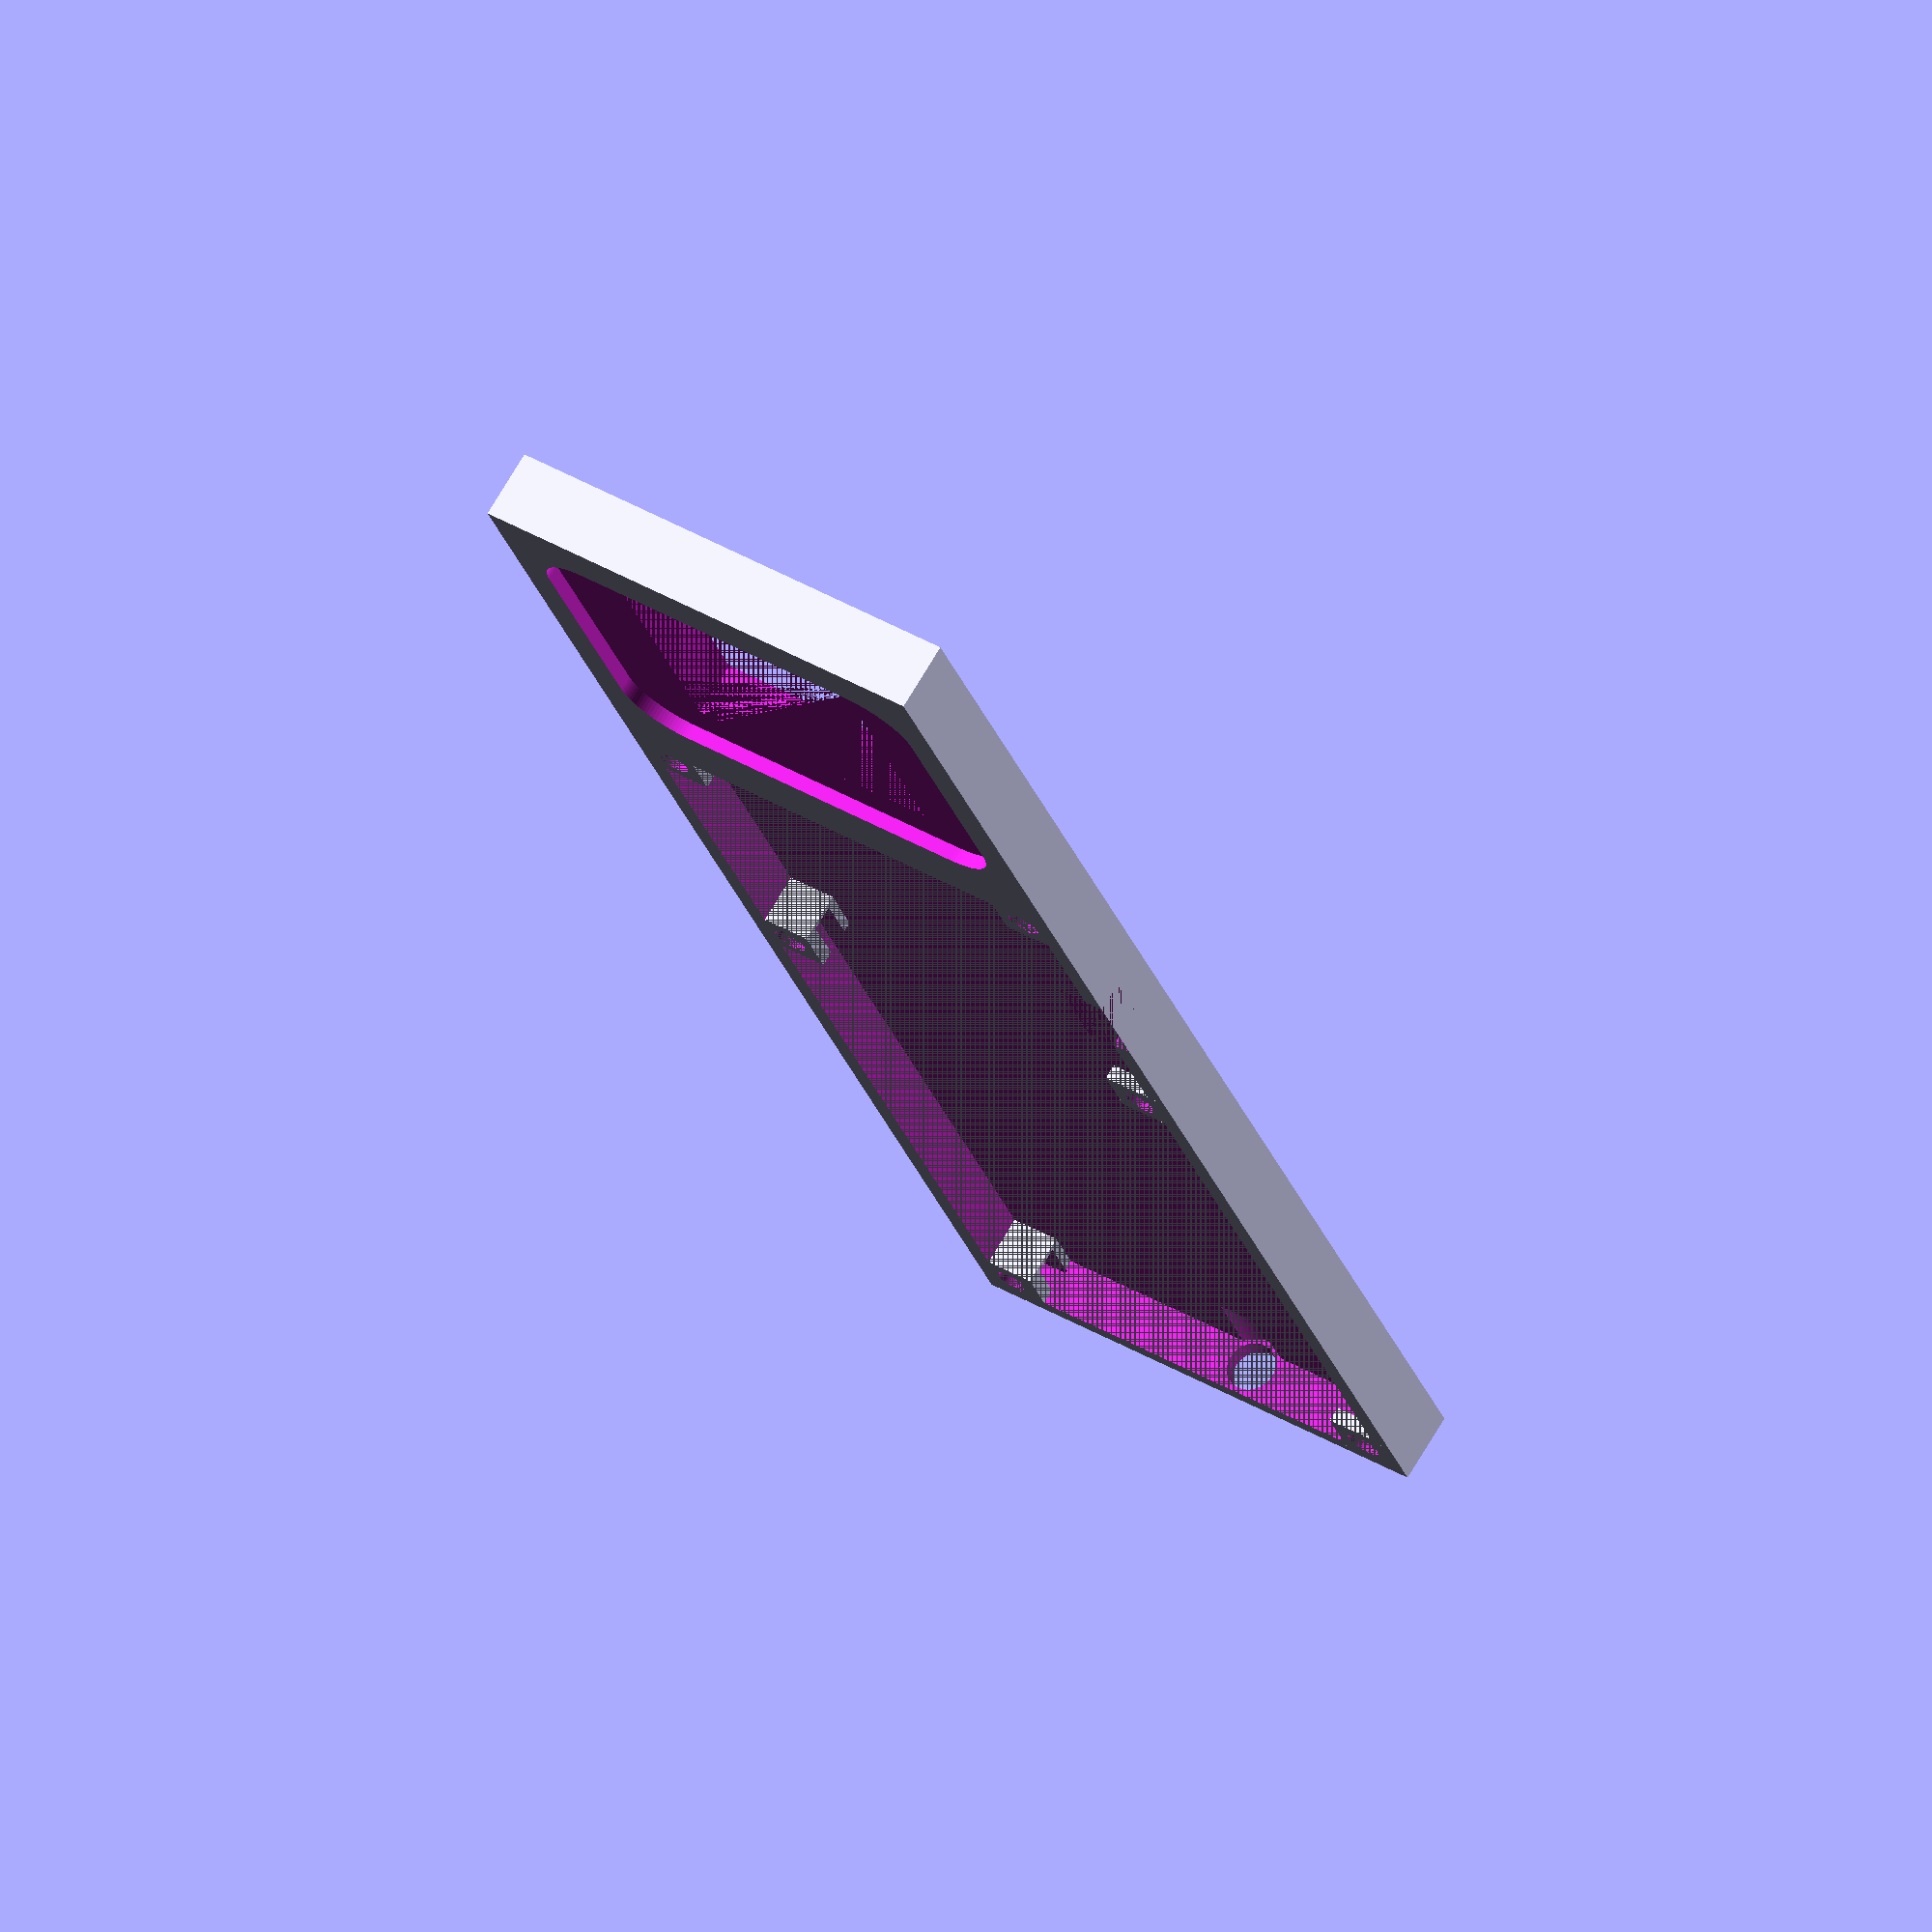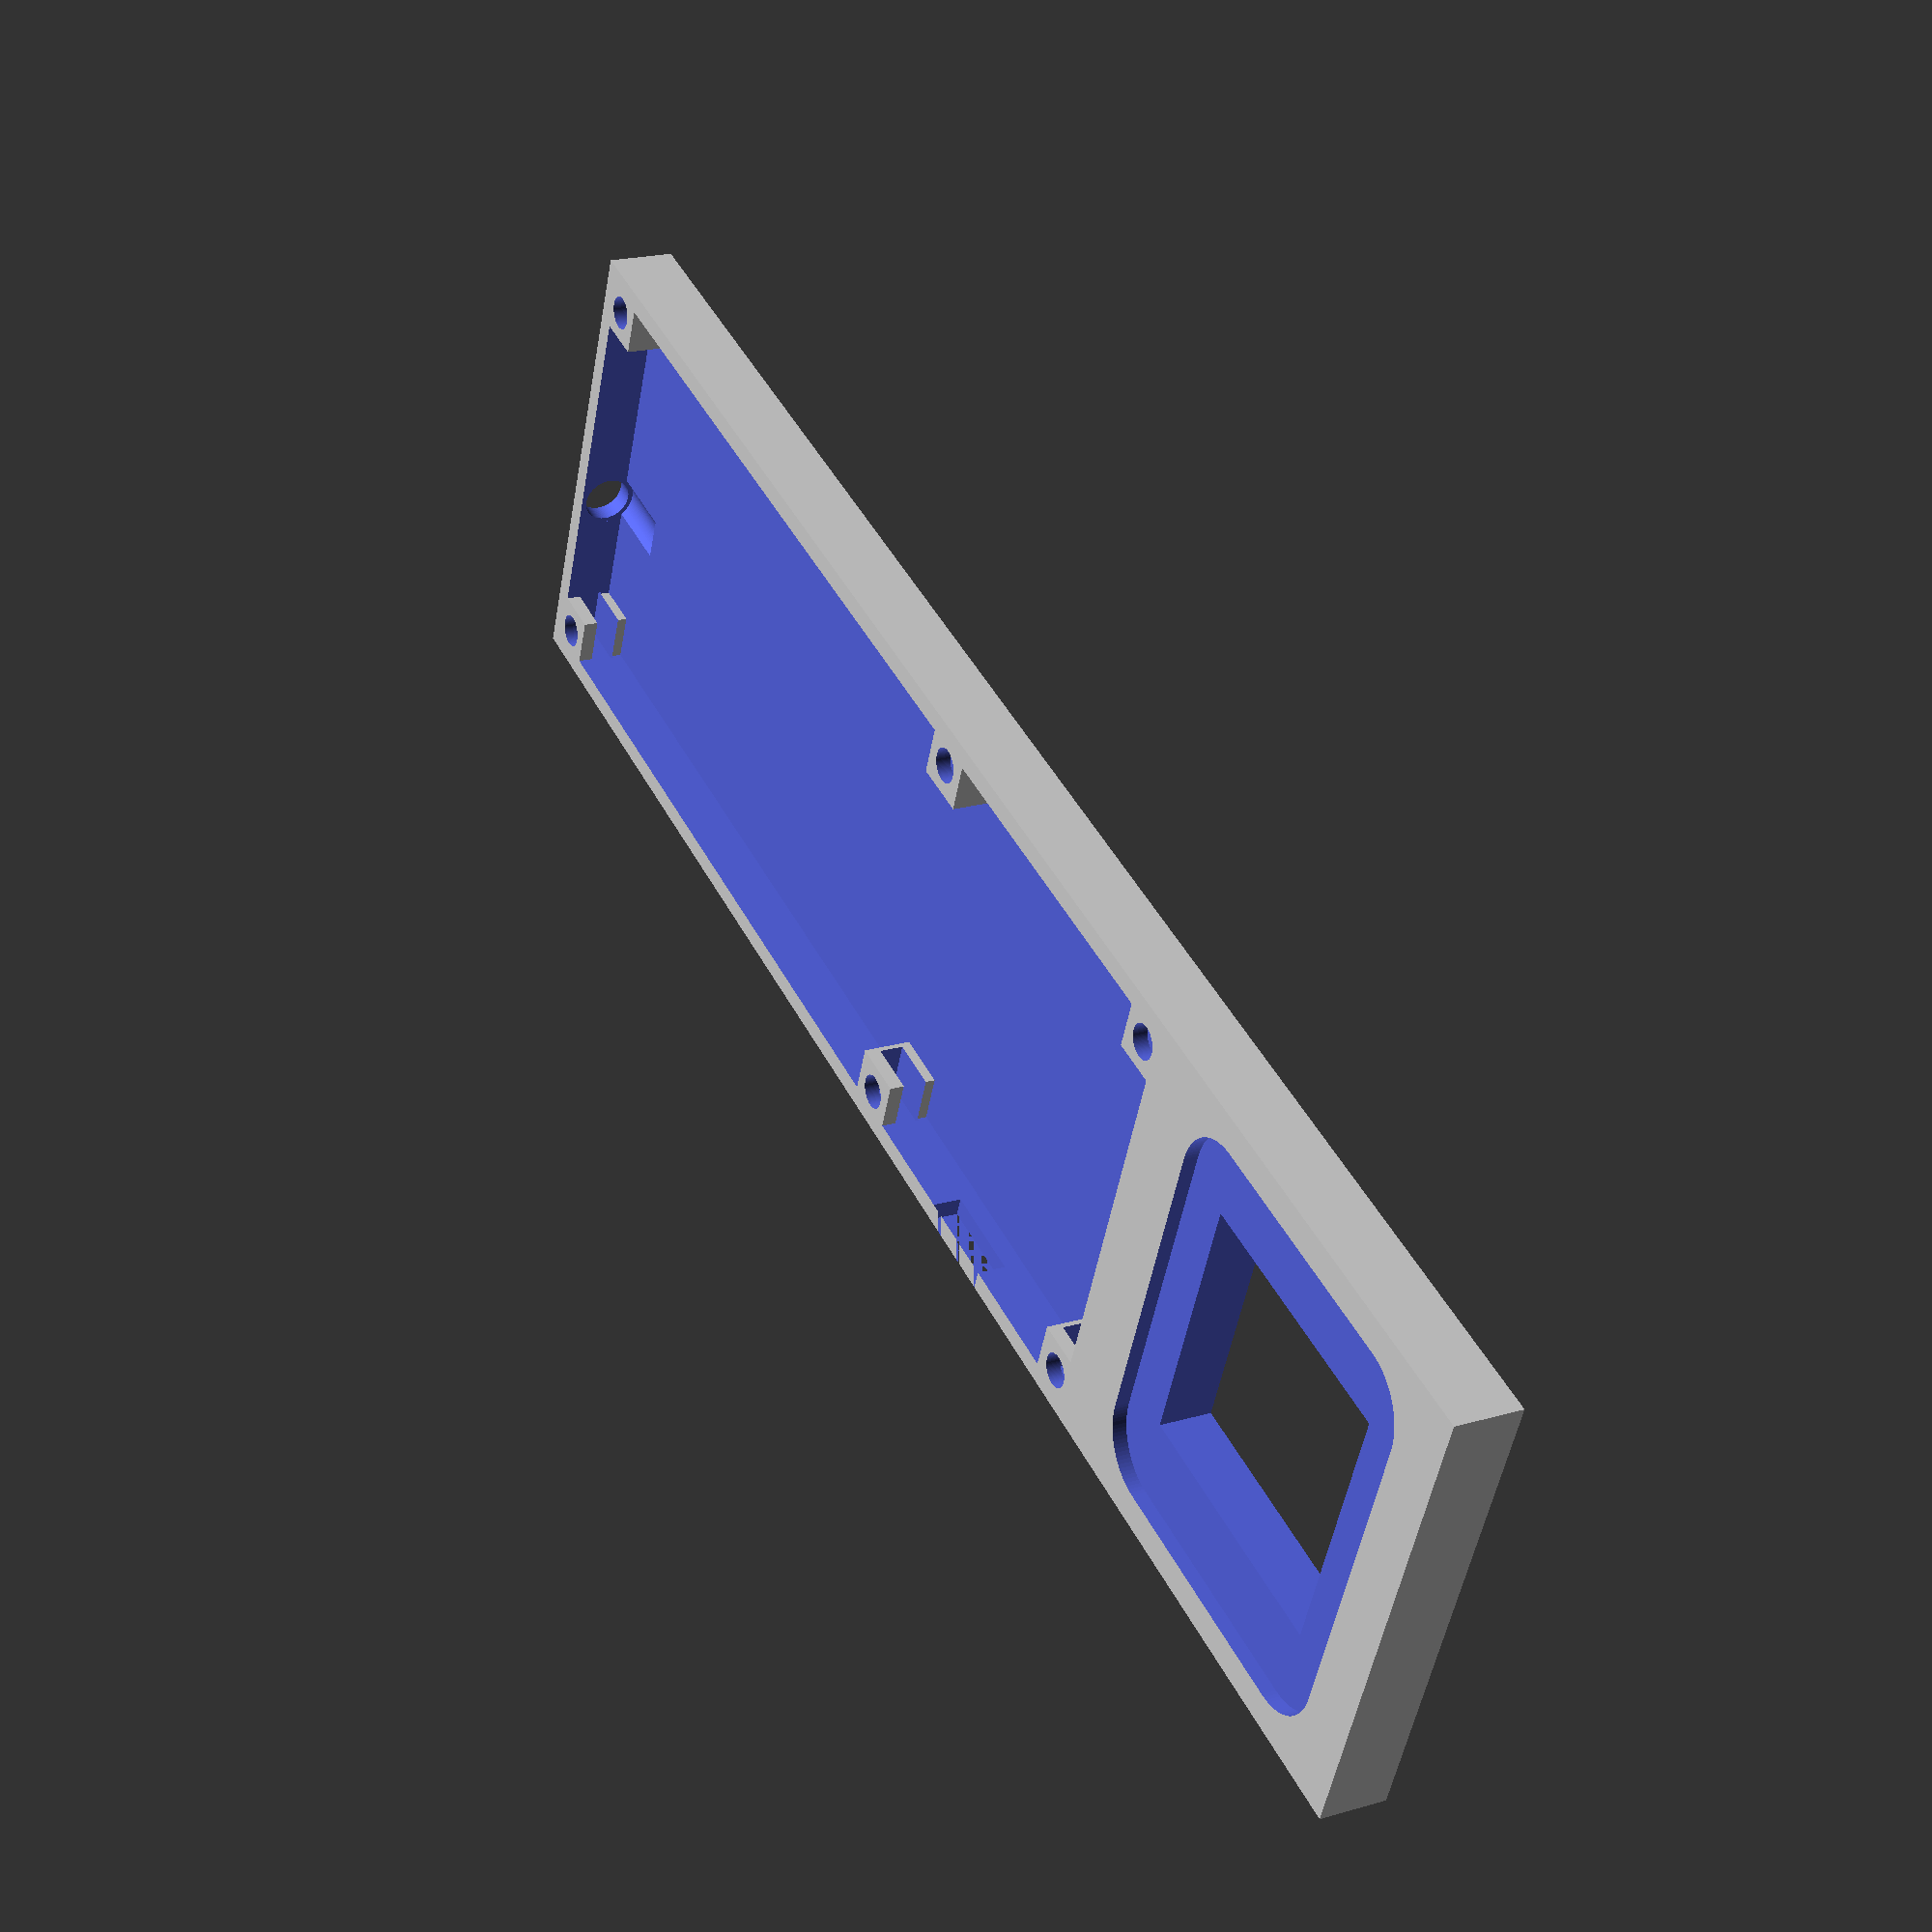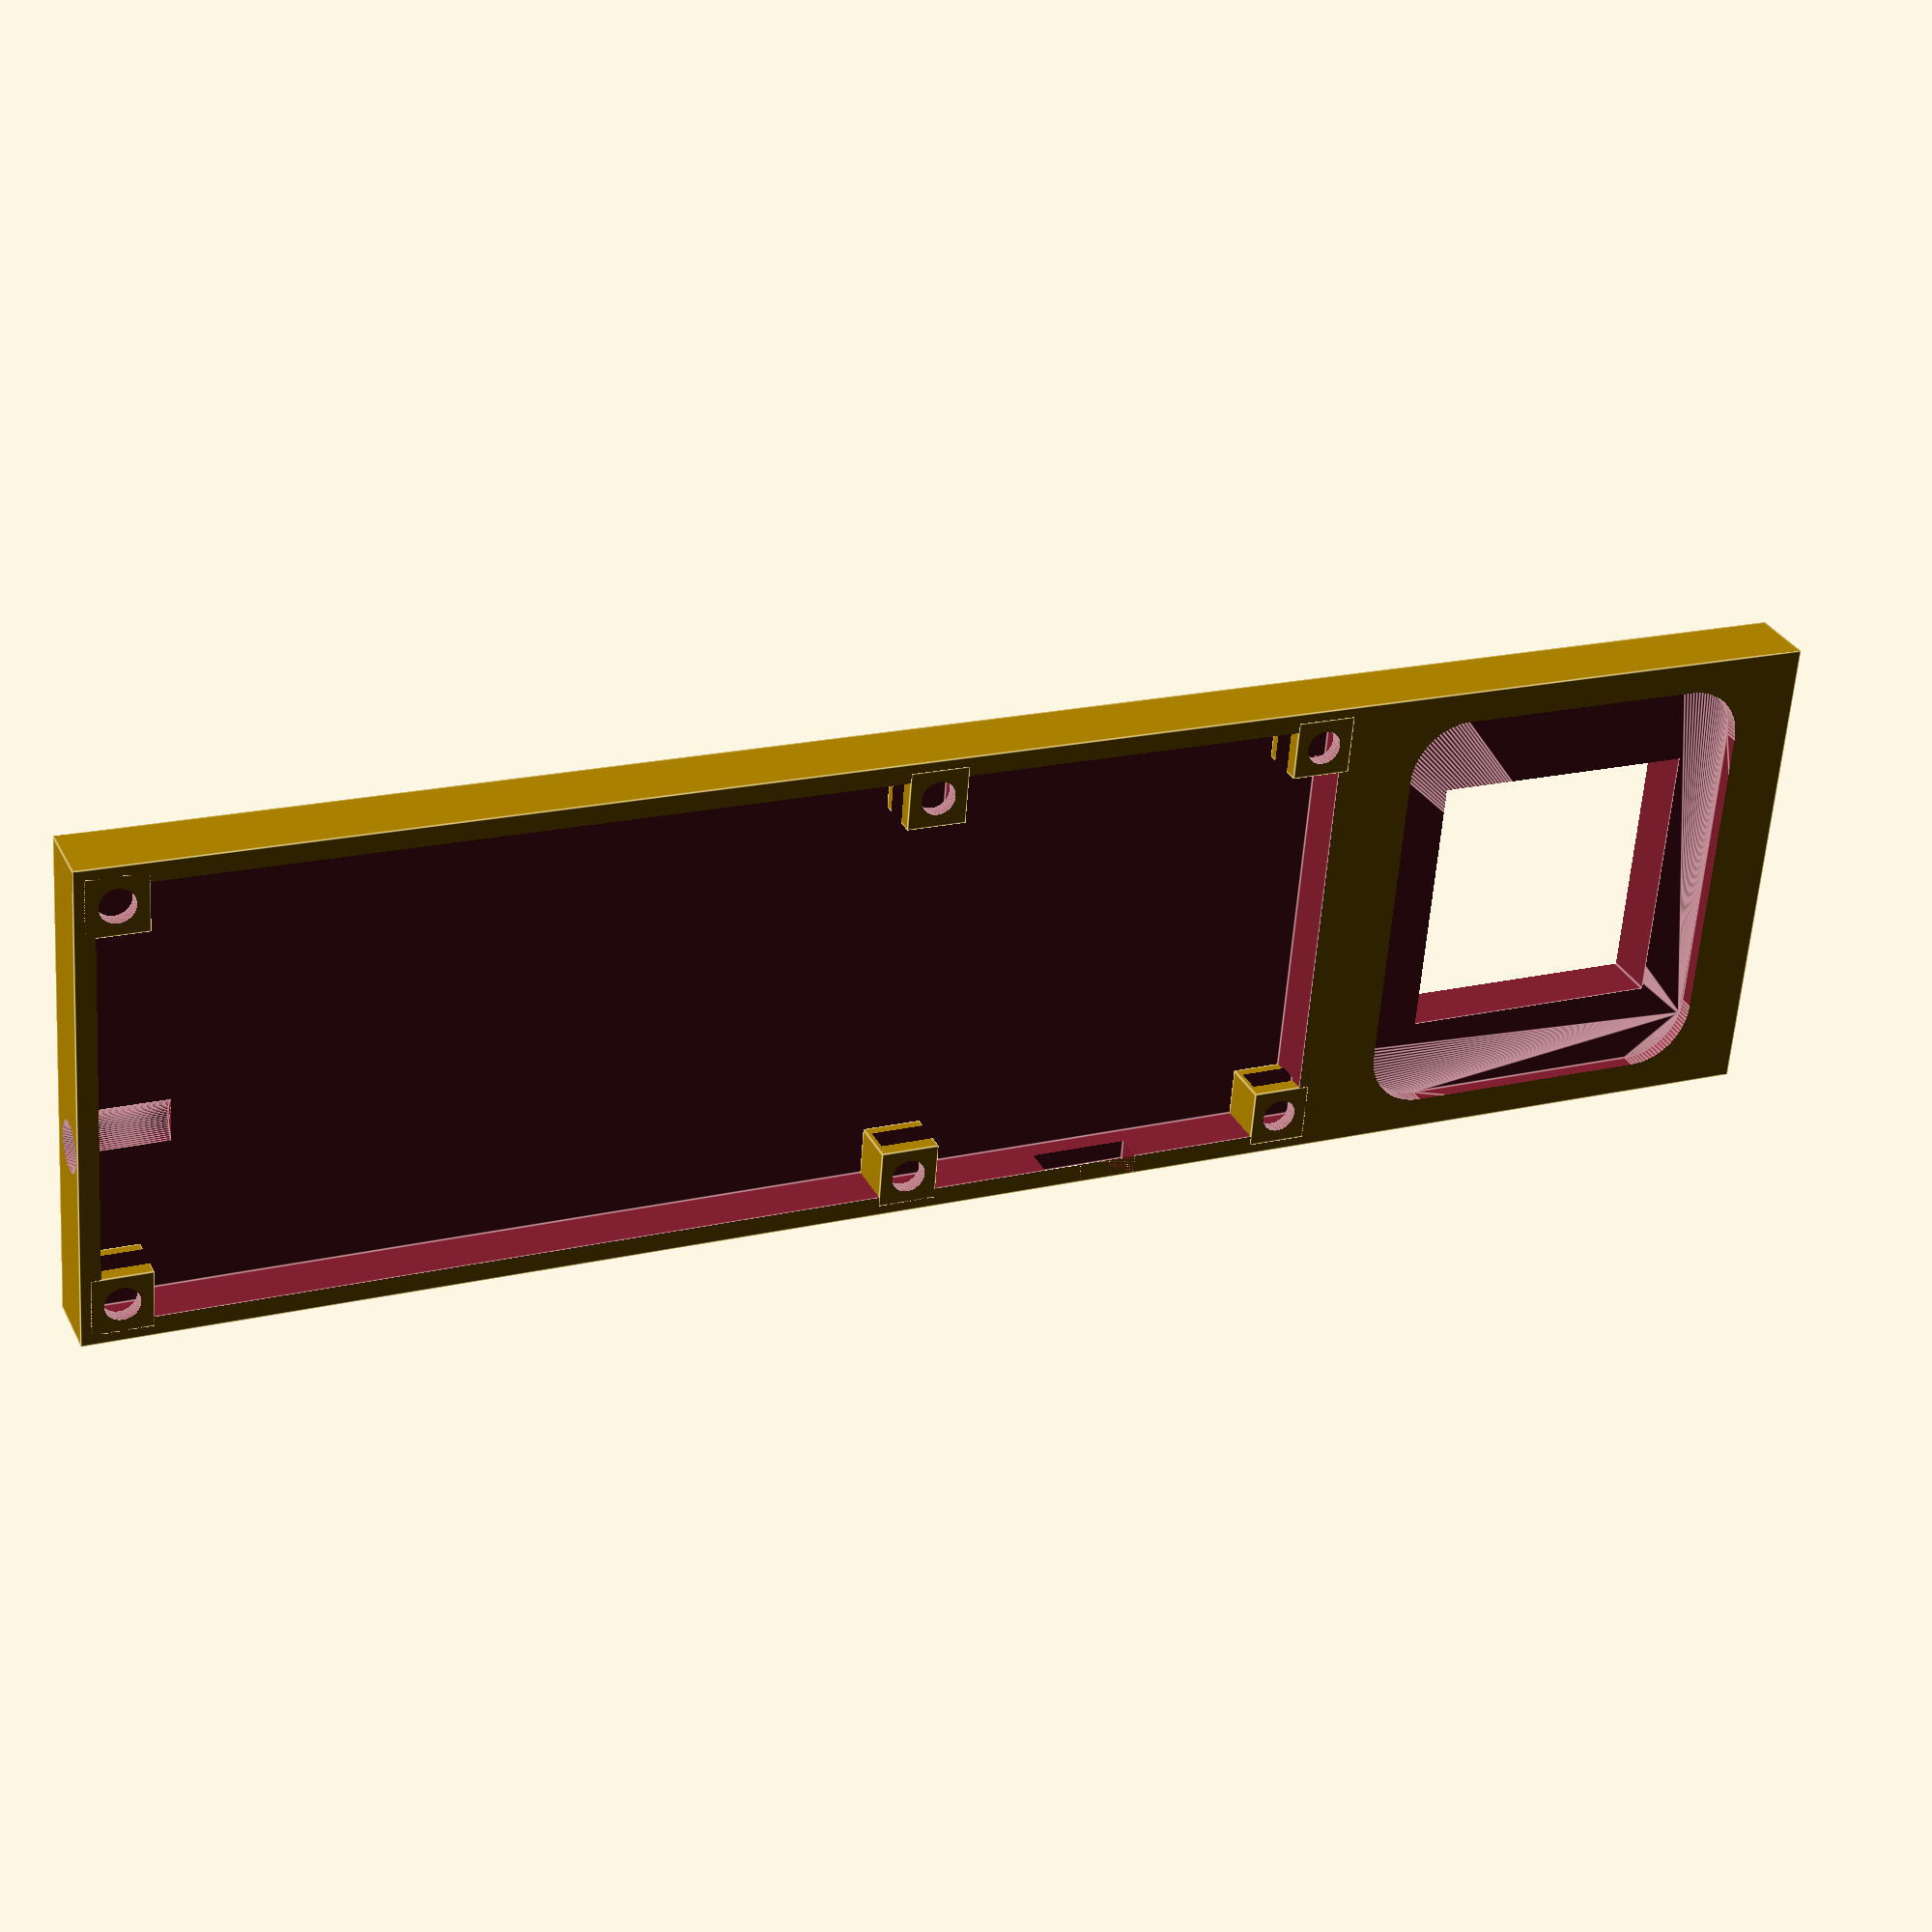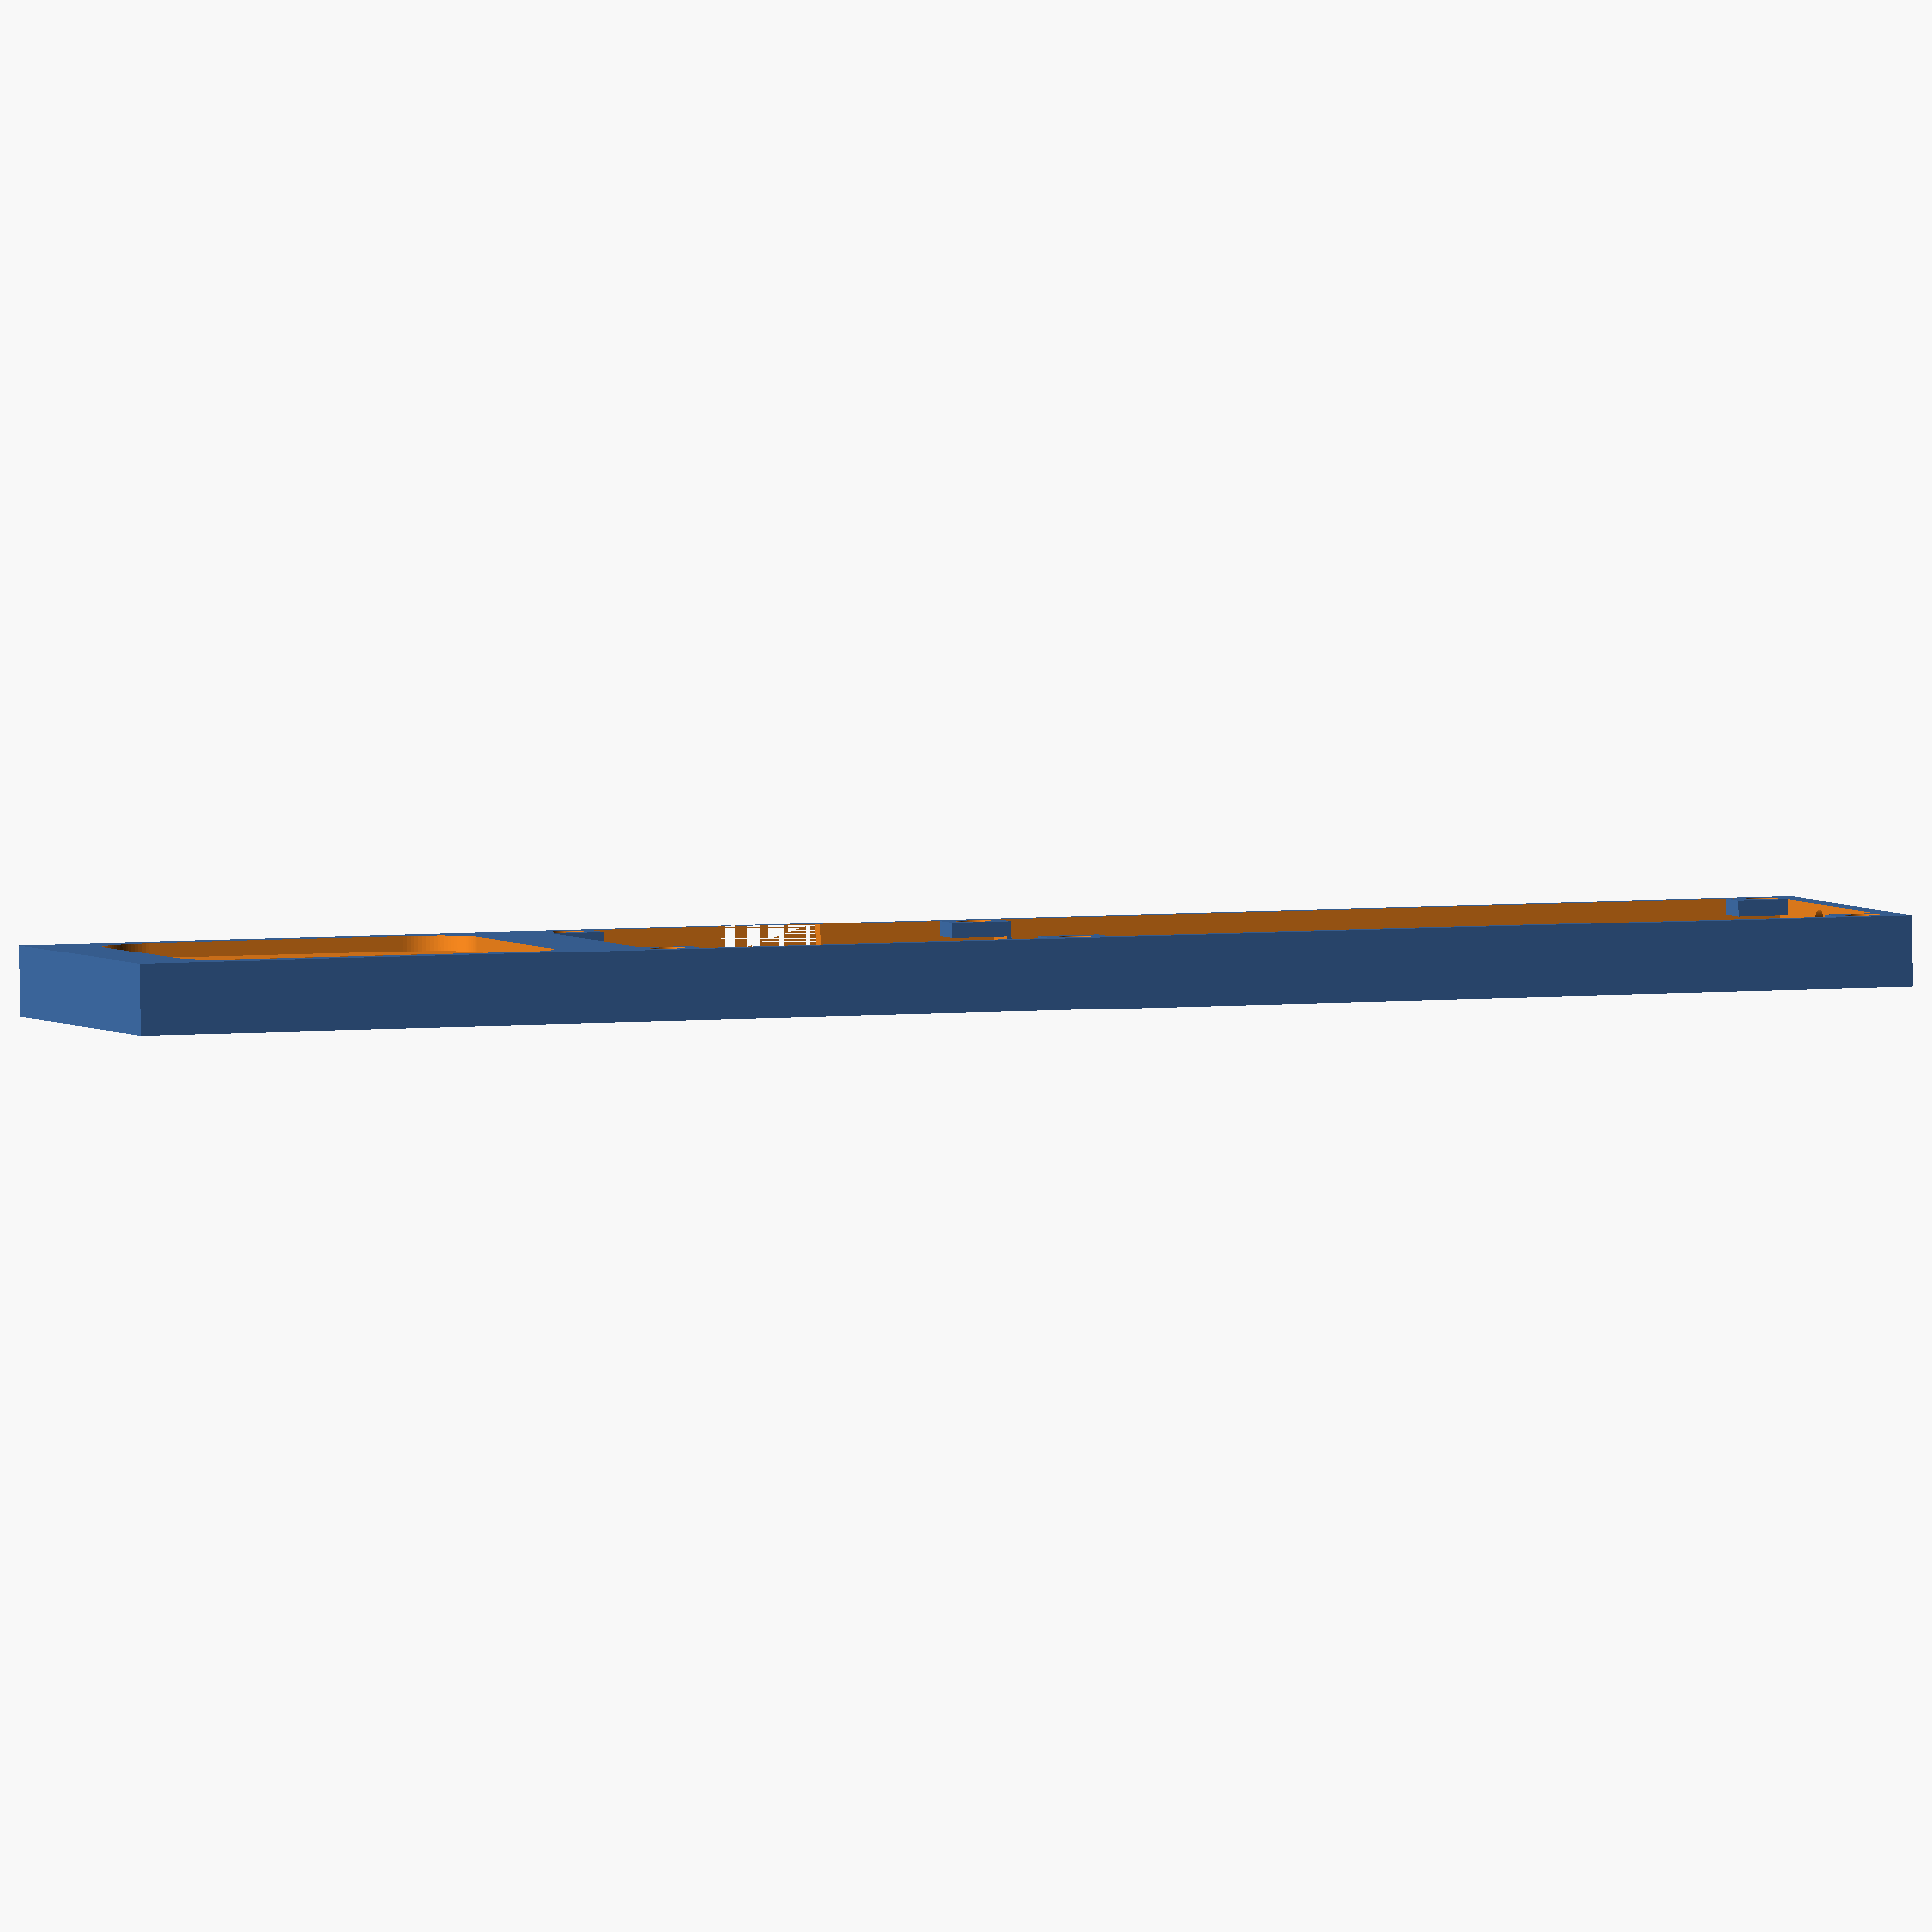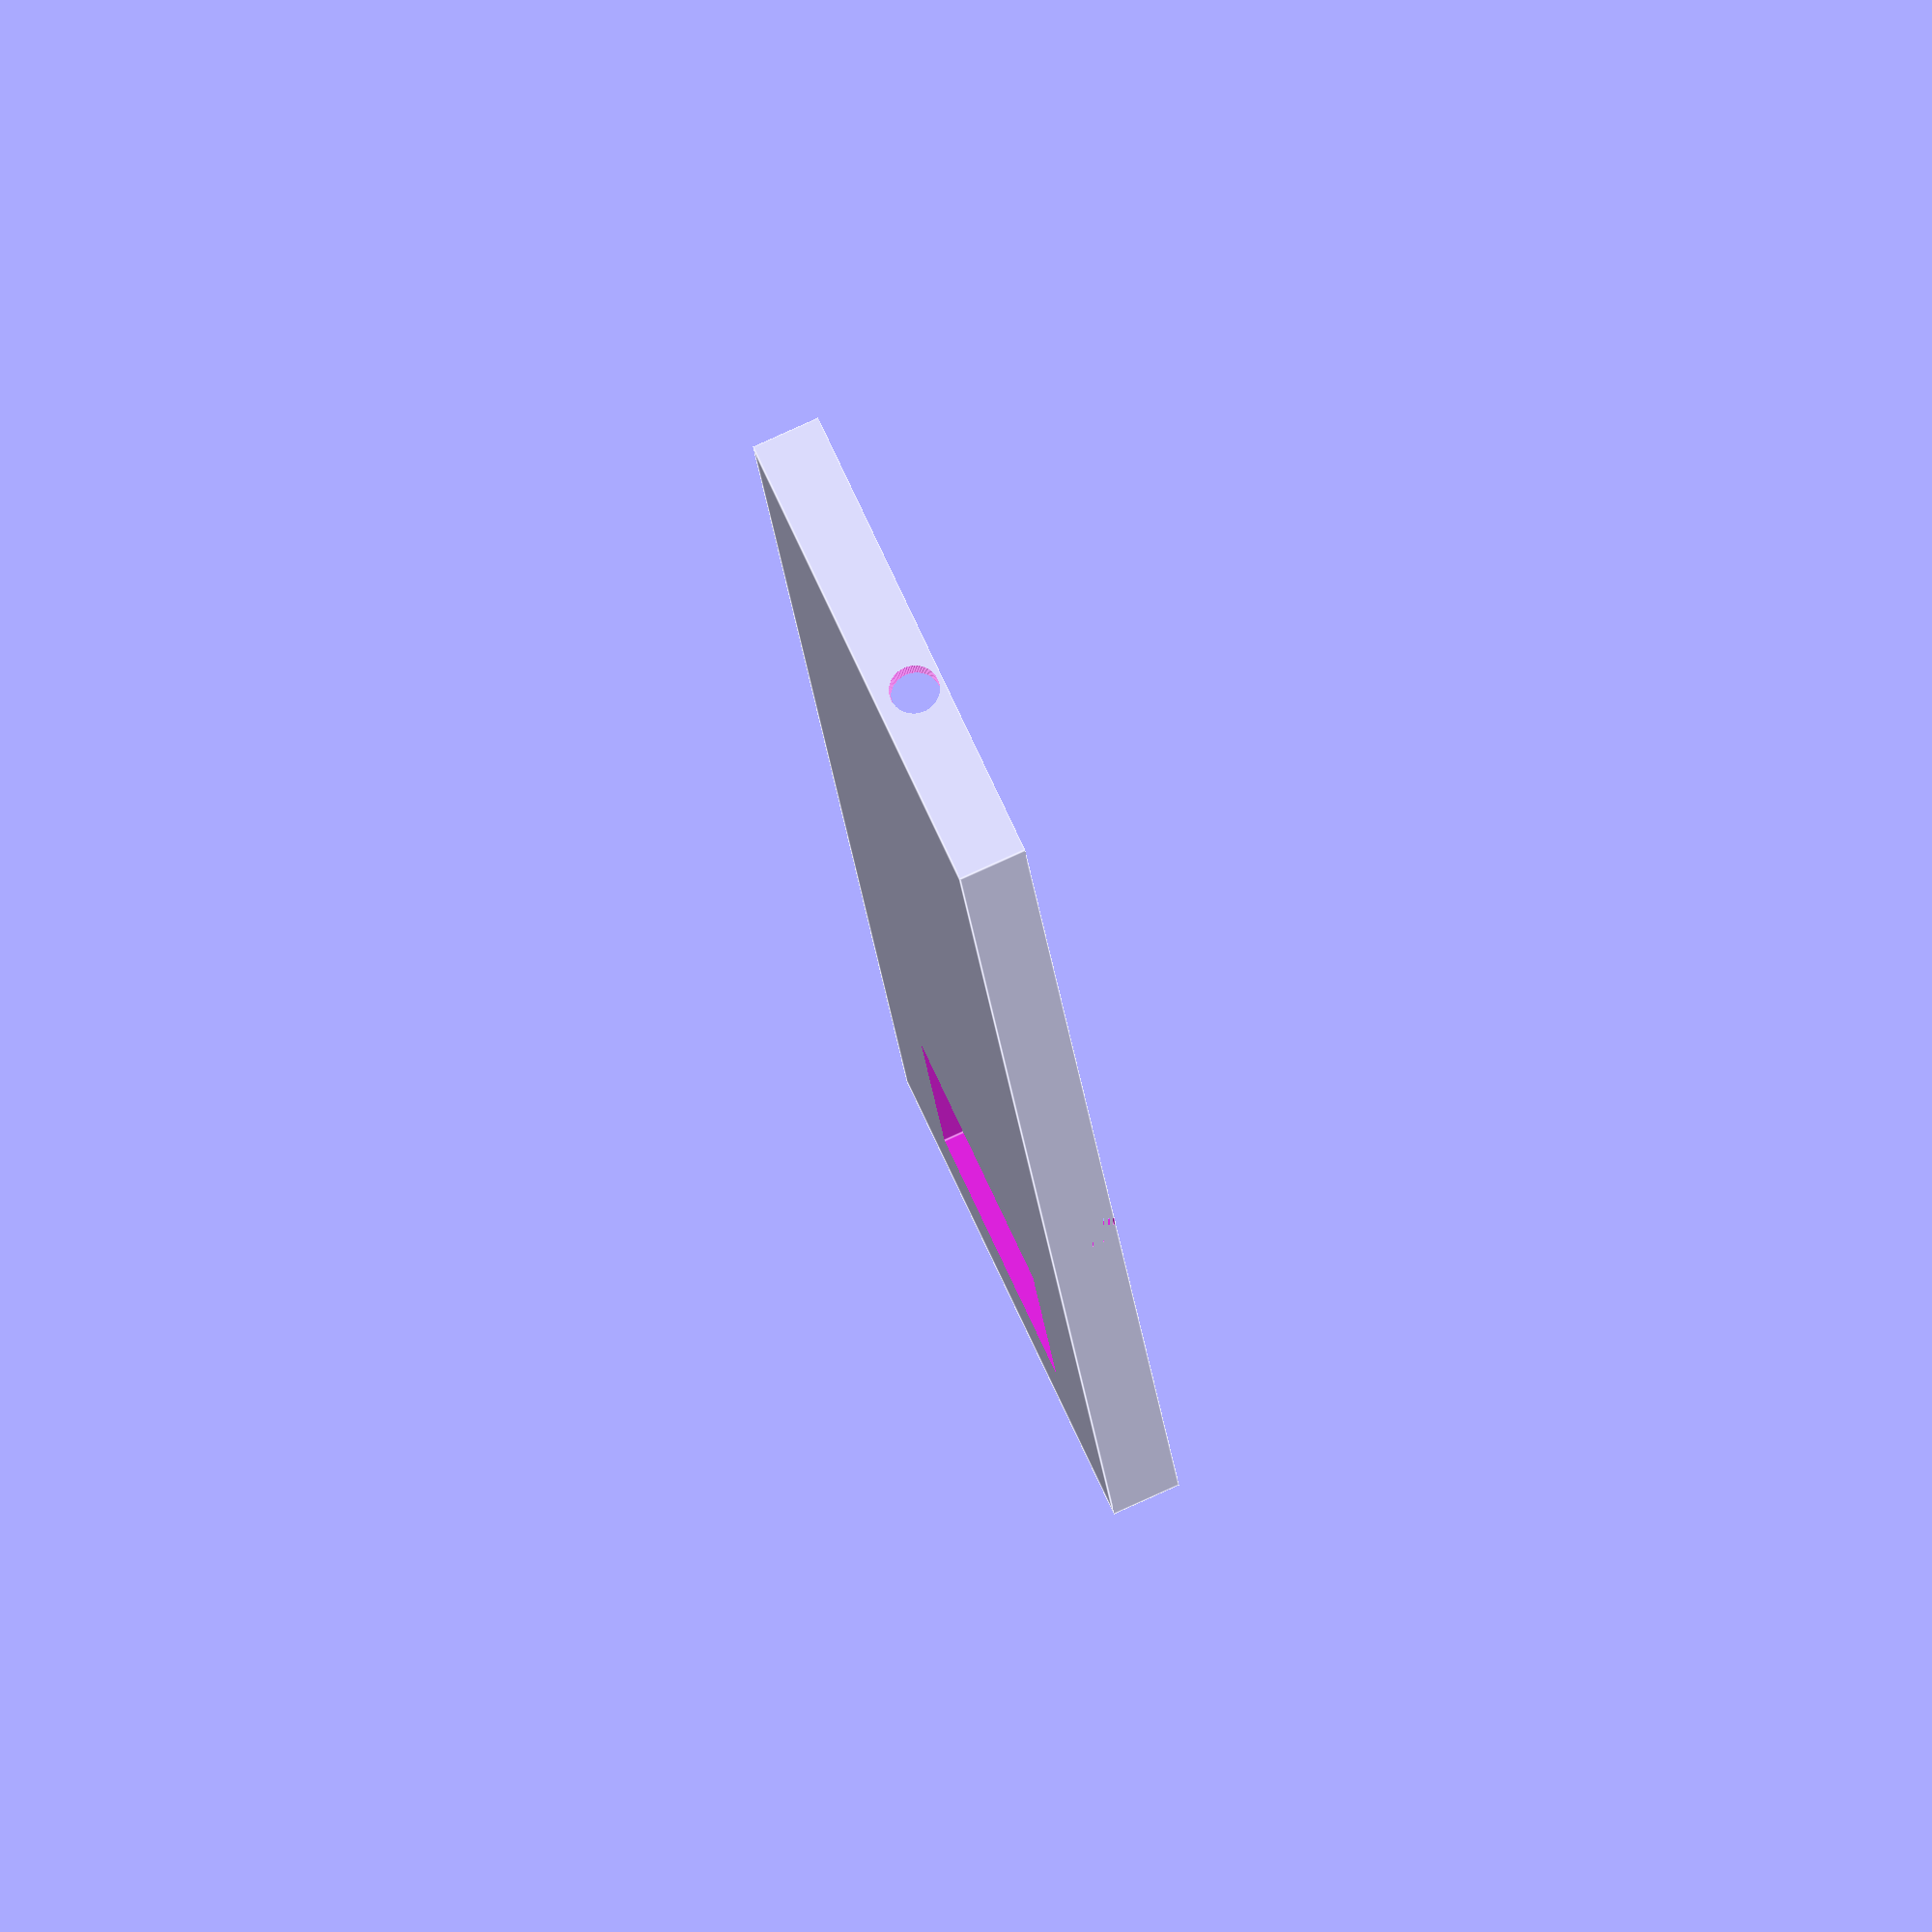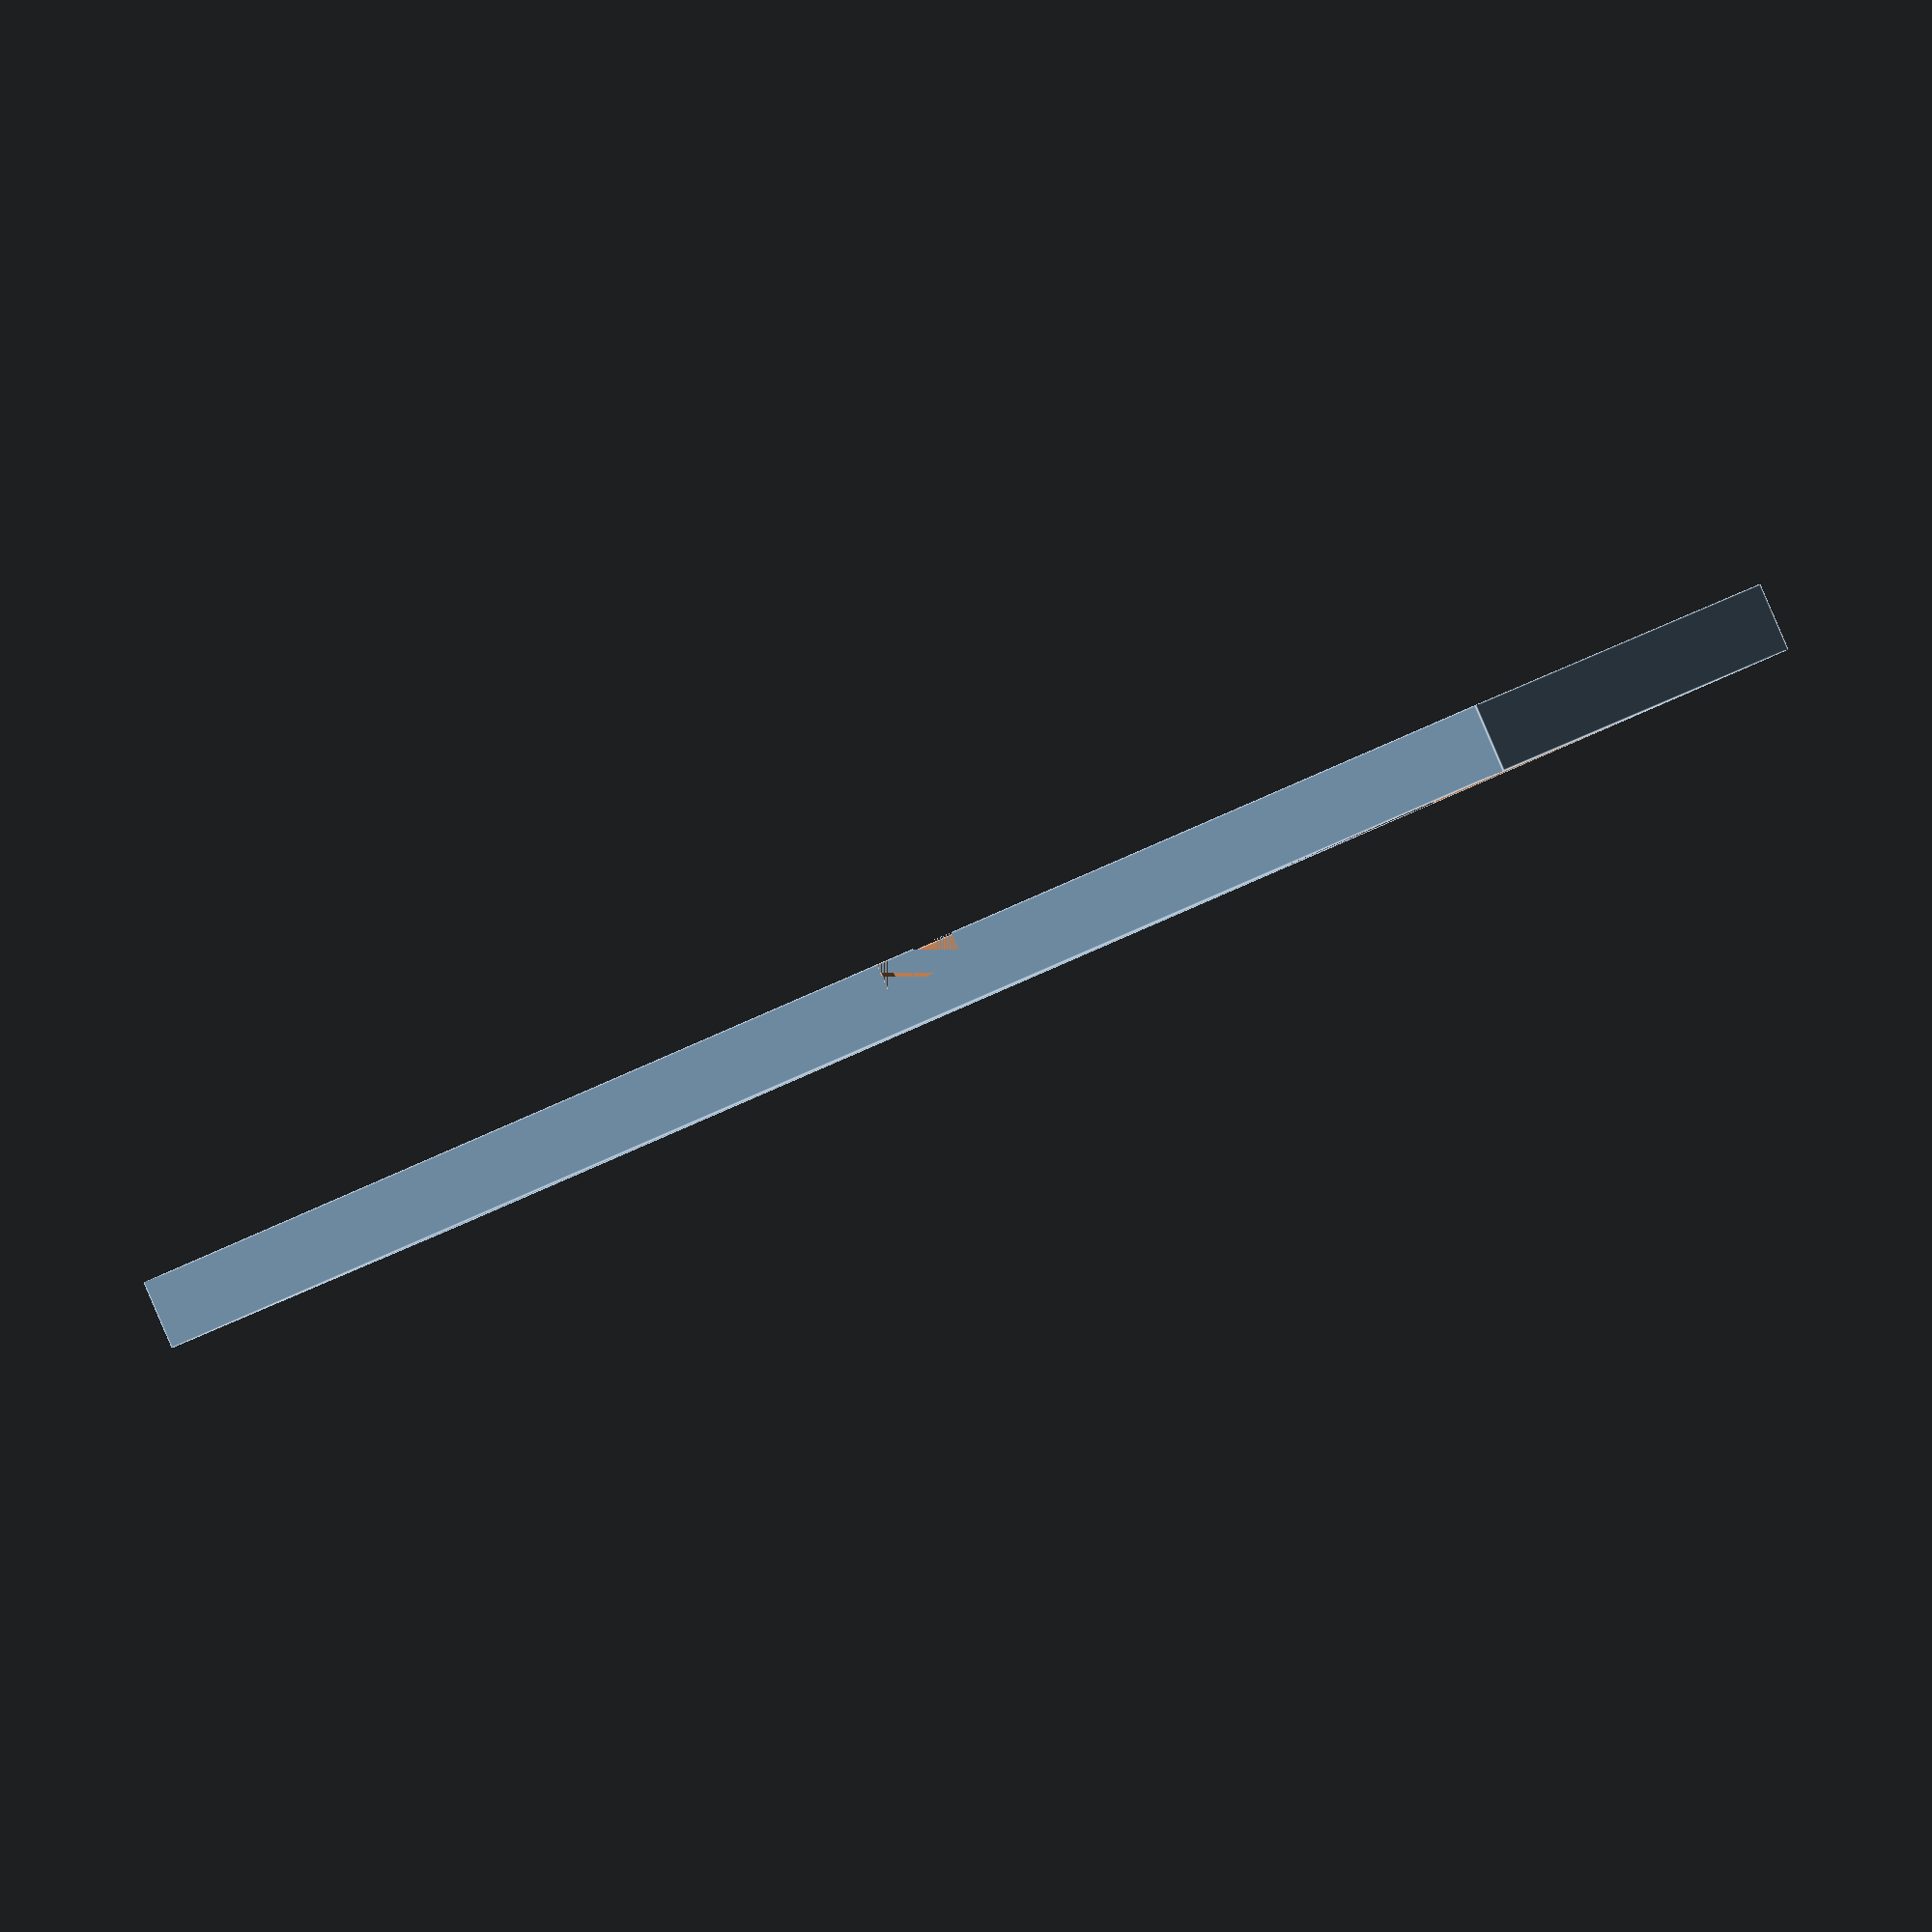
<openscad>
//
// ktRACK54
//
//

gap1 = 0.001;
gap2 = 0.002;

th = 2;

//TOP();
BOTTOM();




module BOTTOM()
{
difference()
{
    union()
    {
        translate([0-50, 0, -(5+th)]) cube([50+19*4+th+50, 50, 5+th]);
    }
    translate([th, th, -(5)+gap1]) cube([(50+19*4+th)-th*2, (50)-th*2, 5]);

    translate([4, 4, 0]) NEJI_BOTTOM2();
    translate([4, 50-4, 0]) rotate([0, 0, 180]) NEJI_BOTTOM2();
    translate([45, 4, 0]) NEJI_BOTTOM2();
    translate([45, 50-4, 0]) rotate([0, 0, 180]) NEJI_BOTTOM2();
    translate([(50+19*4+th)-4, 4, 0]) NEJI_BOTTOM2();
    translate([(50+19*4+th)-4, 50-4, 0]) rotate([0, 0, 180]) NEJI_BOTTOM2();

    translate([20, 50-5, -3]) cube([10, 5, 3]);
    translate([50+19*4+th-10, 50-20, -5+th]) rotate([90, 0, 90]) cylinder(h=15, r=5/2, $fn=100);
    translate([50+19*4+th-10, 50-20, -5+th]) rotate([90, 0, 90]) cylinder(h=8, r=6/2, $fn=100);
    
    translate([-50+50/2, 50/2, -12.5+11]) SWBT_UNIT();
}
    translate([4, 4, 0]) NEJI_BOTTOM();
    translate([4, 50-4, 0]) rotate([0, 0, 180]) NEJI_BOTTOM();
    translate([45, 4, 0]) NEJI_BOTTOM();
    translate([45, 50-4, 0]) rotate([0, 0, 180]) NEJI_BOTTOM();
    translate([(50+19*4+th)-4, 4, 0]) NEJI_BOTTOM();
    translate([(50+19*4+th)-4, 50-4, 0]) rotate([0, 0, 180]) NEJI_BOTTOM();
}


module TOP()
{
difference()
{
    union()
    {
        translate([0-50, 0, 0]) cube([50+19*4+th+50, 50, 11]);
    }
    translate([50, 50/2-(18*2)/2, 4.5-gap1]) cube([19*4, 18*2, 11]);
    
    translate([45/2+th, 40/2+th, th]) BUTTON_UNIT();
    translate([50+19/2,      50/2+18/2, 4.5]) SW_UNIT();
    translate([50+19/2,      50/2-18/2, 4.5]) SW_UNIT();
    translate([50+19/2+19,   50/2+18/2, 4.5]) SW_UNIT();
    translate([50+19/2+19,   50/2-18/2, 4.5]) SW_UNIT();
    translate([50+19/2+19*2, 50/2+18/2, 4.5]) SW_UNIT();
    translate([50+19/2+19*2, 50/2-18/2, 4.5]) SW_UNIT();
    translate([50+19/2+19*3, 50/2+18/2, 4.5]) SW_UNIT();
    translate([50+19/2+19*3, 50/2-18/2, 4.5]) SW_UNIT();
    
    translate([4, 4, 0]) NEJI_TOP();
    translate([4, 50-4, 0]) NEJI_TOP();
    translate([45, 4, 0]) NEJI_TOP();
    translate([45, 50-4, 0]) NEJI_TOP();
    translate([(50+19*4+th)-4, 4, 0]) NEJI_TOP();
    translate([(50+19*4+th)-4, 50-4, 0]) NEJI_TOP();
    
    translate([-50+50/2, 50/2, -12.5+11]) SWBT_UNIT();
}
}

module BUTTON_UNIT()
{
difference()
{
    union()
    {
        translate([-13/2, 0, 0]) cube([13, 8+41/2, 11]);
        translate([-25/2, 0, 0]) cube([25, 8+35/2, 11]);
        translate([0, 0, 0]) resize([45, 41, 11]) cylinder(h=1, r=1, $fn=100);
    }
    translate([ 21, 29, 0]) cylinder(h=11, r=30/2, $fn=100);
    translate([-21, 29, 0]) cylinder(h=11, r=30/2, $fn=100);
}
}

module SW_UNIT()
{
translate([-(14-0.25)/2, -14/2, 0])
difference()
{
    union()
    {
        translate([0, 0, -50]) cube([14-0.25, 14, 50]);
        translate([14, 14, -1.5]) rotate([90, 0, 0]) cylinder(h=14, r=1, $fn=3);
        translate([0, 0, -1.5]) rotate([90, 0, 180]) cylinder(h=14, r=1, $fn=3);
    }
}
}

module SWBT_UNIT(RR=6)
{
difference()
{
    union()
    {
        $fn=100;
        translate([-(37.5-RR*2)/2, -(43.5-RR*2)/2, 0])
        minkowski()
        {
            cube([37.5-RR*2, 43.5-RR*2, 12.5-1+gap1]);
            cylinder(r=RR, h=1);
        }
        translate([-27/2, -27/2, -50+gap1]) cube([27, 27, 50]);
    }
}
}

module NEJI_TOP()
{
difference()
{
    union()
    {
        translate([0, 0, 1]) cylinder(h=20, r=6/2, $fn=100);
        translate([0, 0, -(20-1)+gap1]) cylinder(h=20, r=3.5/2, $fn=100);
    }
}
}
module NEJI_BOTTOM(H=5)
{
difference()
{
    union()
    {
        translate([-6/2, -6/2, -H]) cube([6, 6, H]);
    }
    translate([-5/2, -5/2, -3-1]) cube([5.75, 5.75, 2.5]);
    
    translate([0, 0, -(H-1)+gap1]) cylinder(h=H-1, r=3.5/2, $fn=100);
}
}
module NEJI_BOTTOM2(H=5)
{
difference()
{
    translate([-5/2, -5/2, -3-1]) cube([5.75, 5.75, 2.5]);
}
}
</openscad>
<views>
elev=106.2 azim=251.2 roll=149.1 proj=o view=wireframe
elev=159.8 azim=21.9 roll=118.1 proj=p view=solid
elev=329.0 azim=184.6 roll=336.8 proj=p view=edges
elev=87.6 azim=346.4 roll=1.0 proj=o view=solid
elev=99.7 azim=101.8 roll=294.4 proj=o view=edges
elev=90.2 azim=217.3 roll=23.3 proj=o view=edges
</views>
